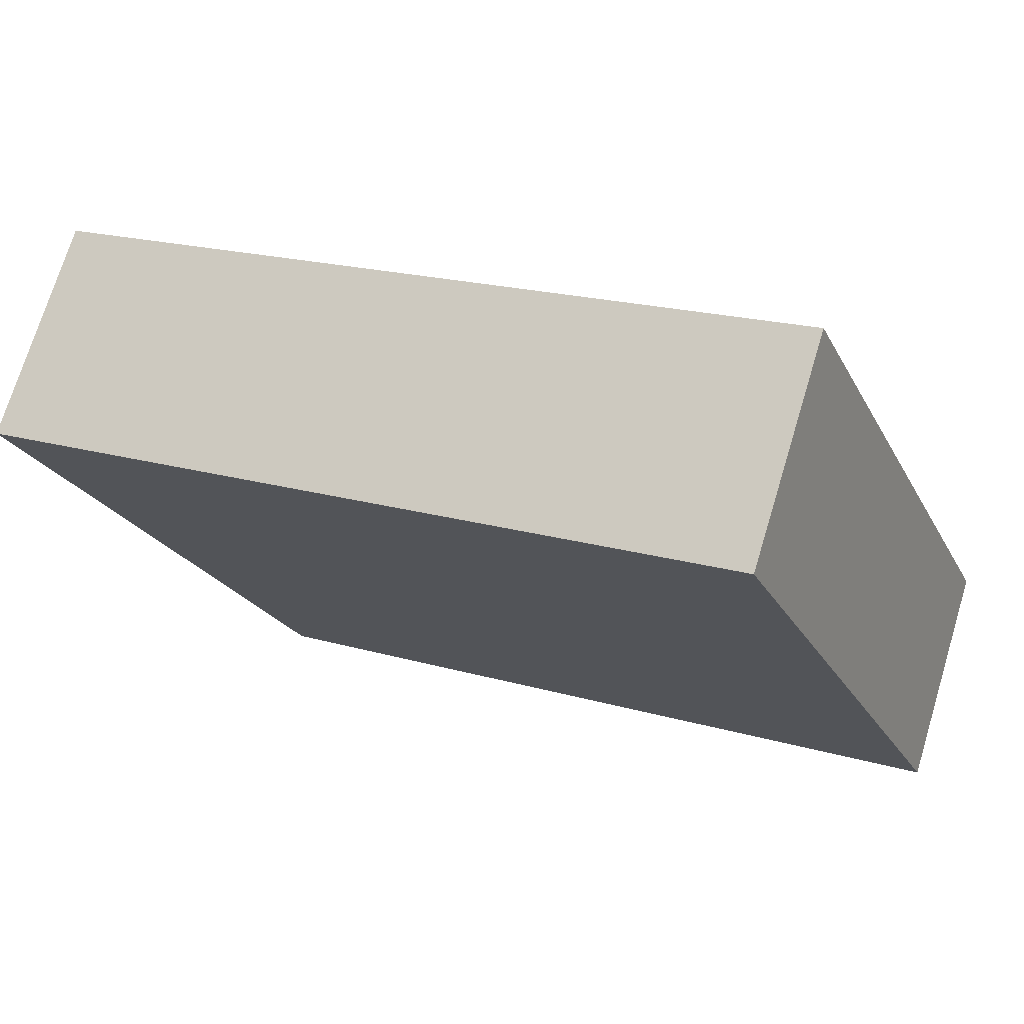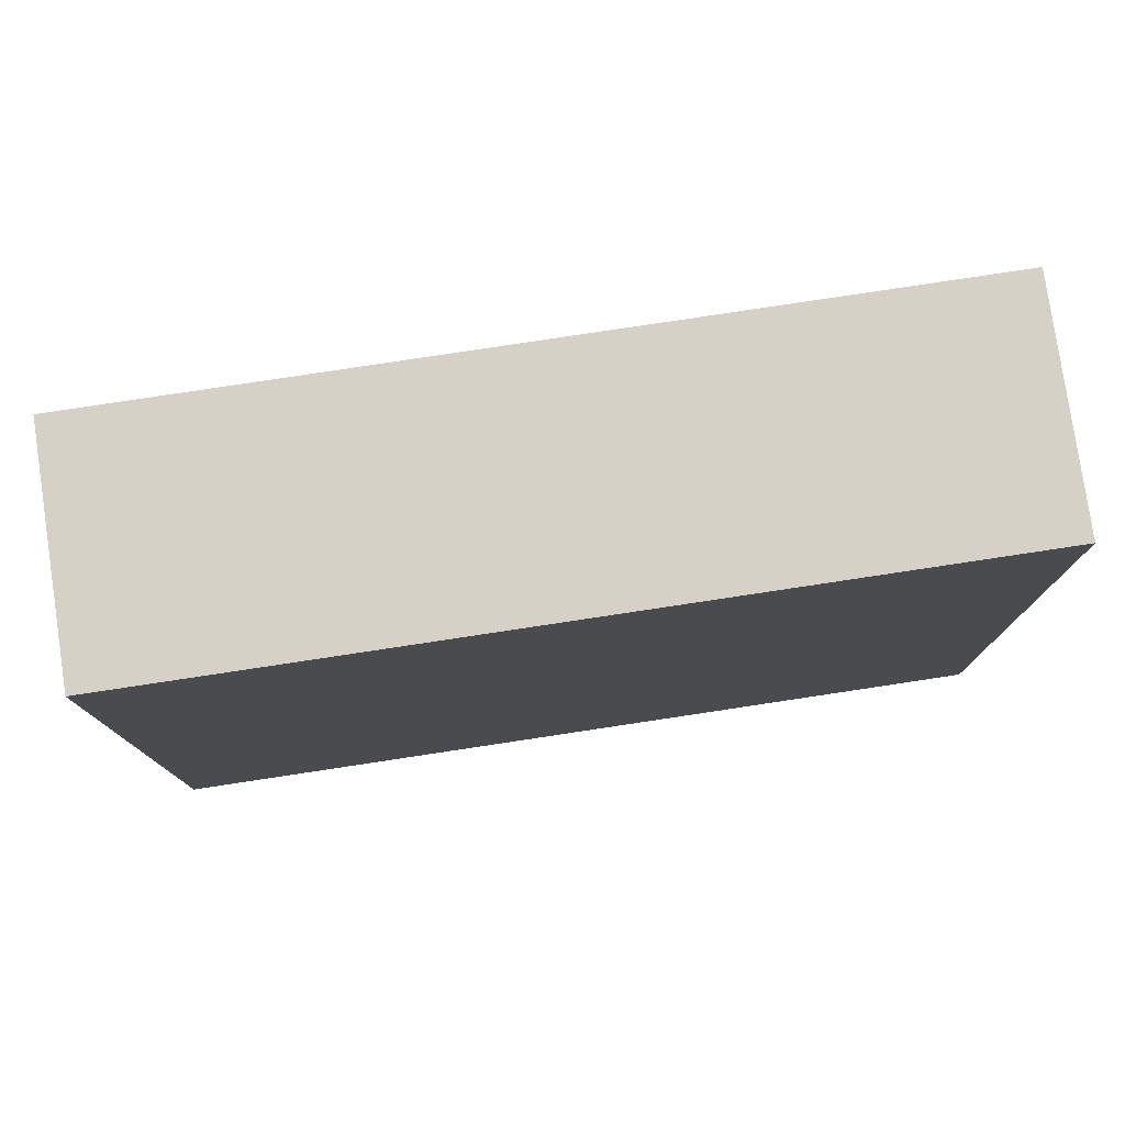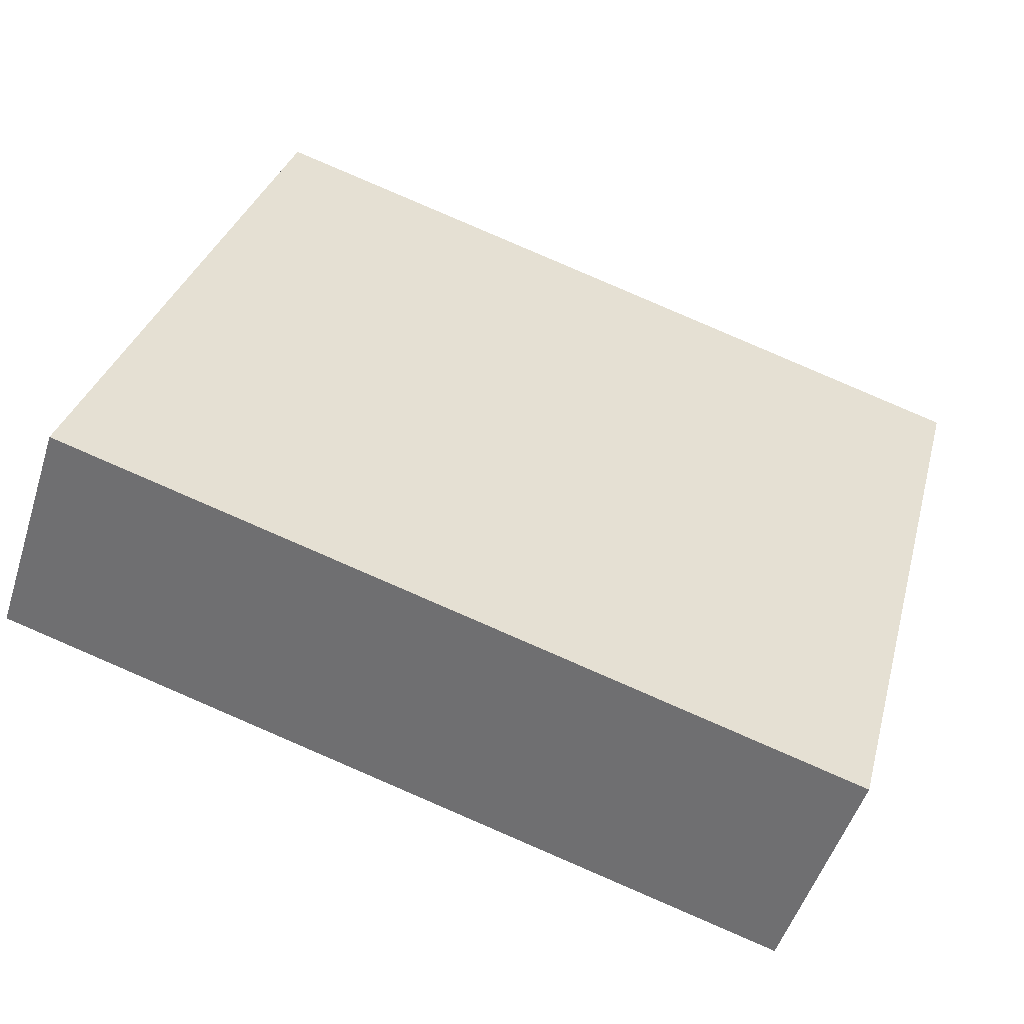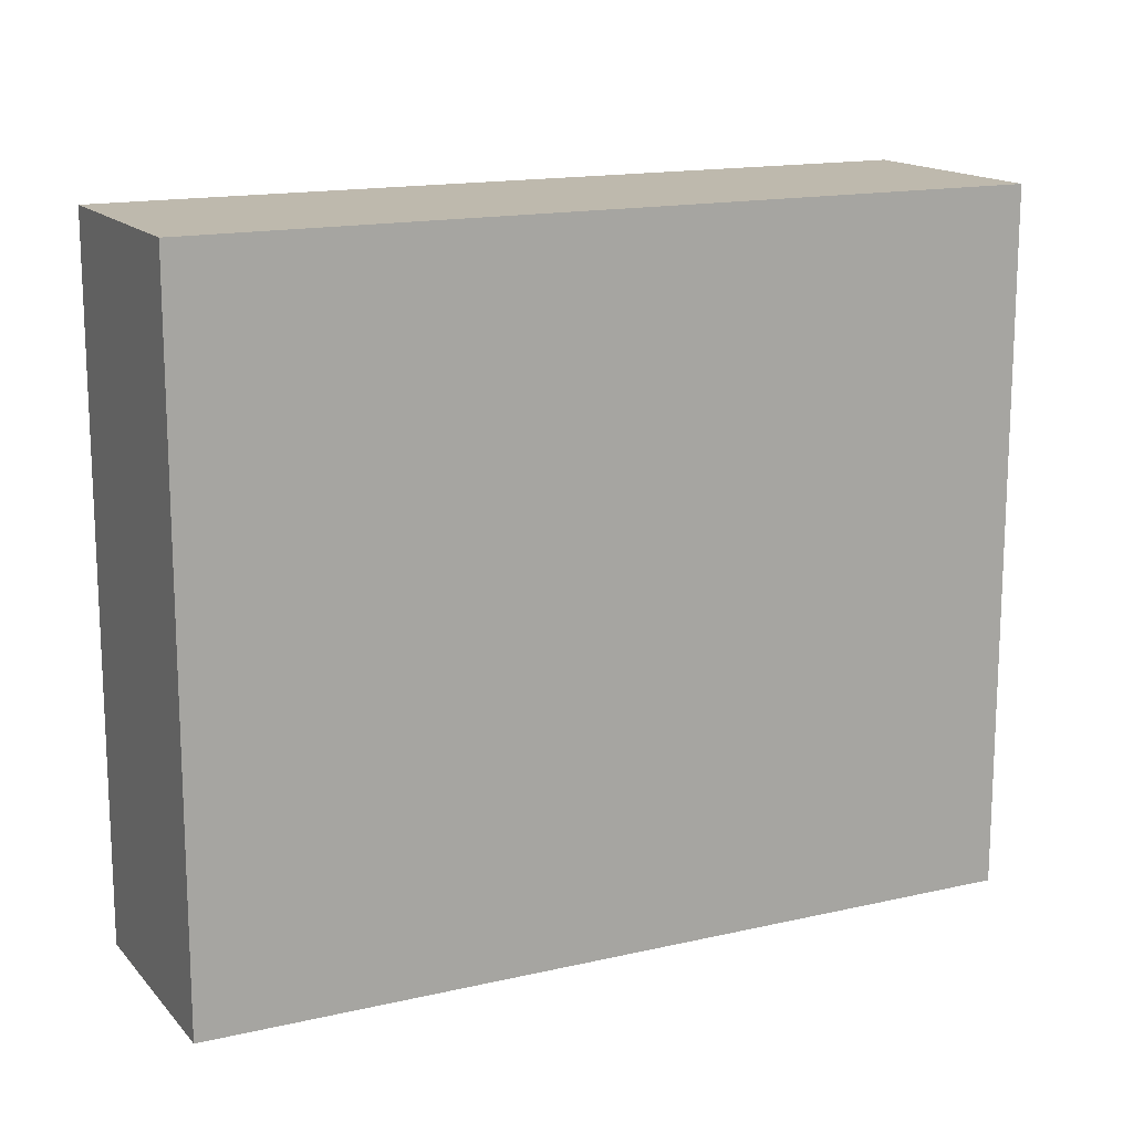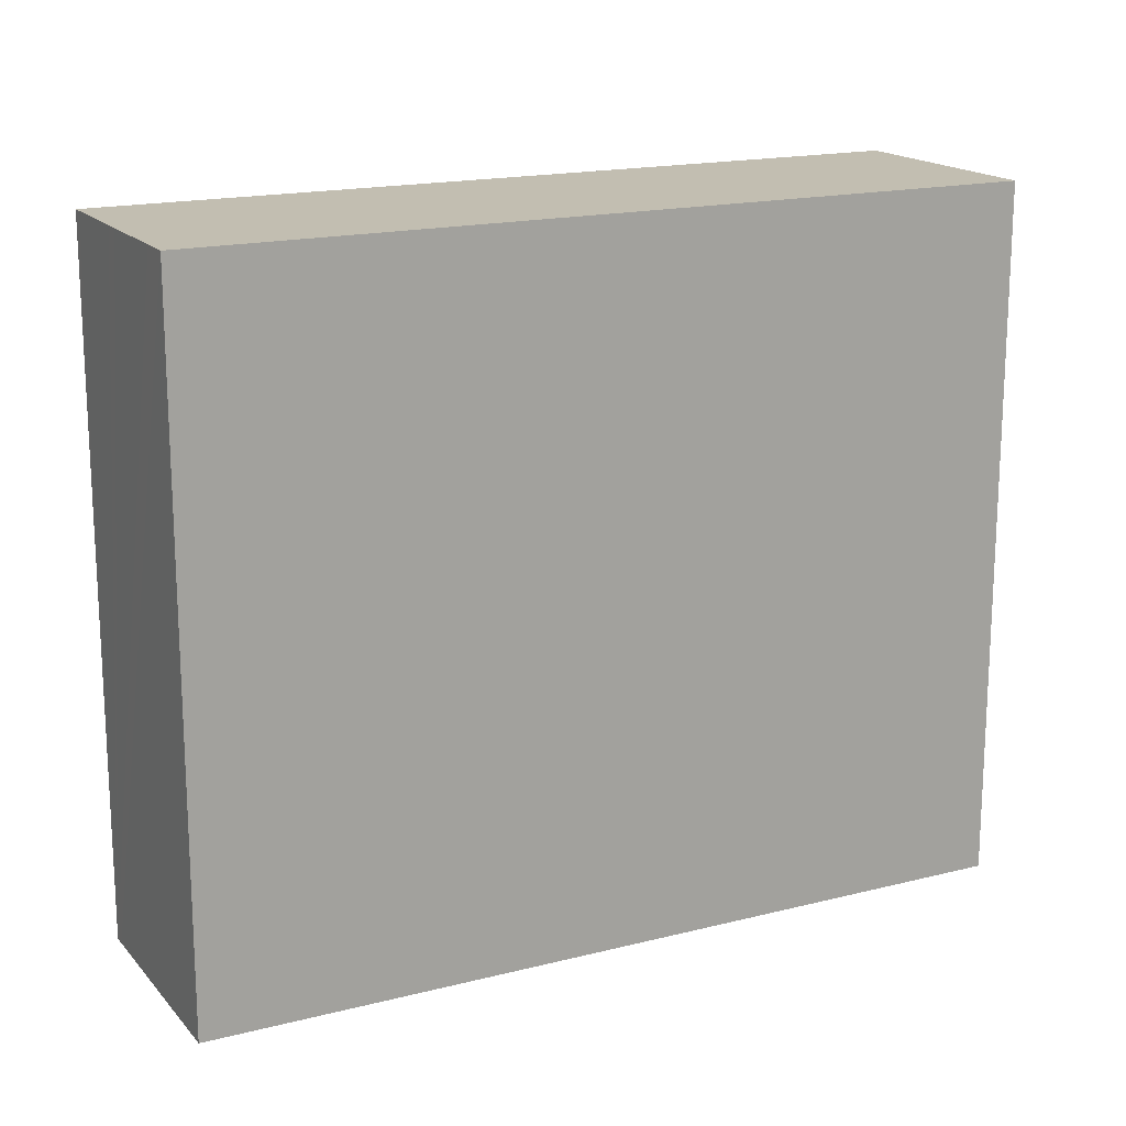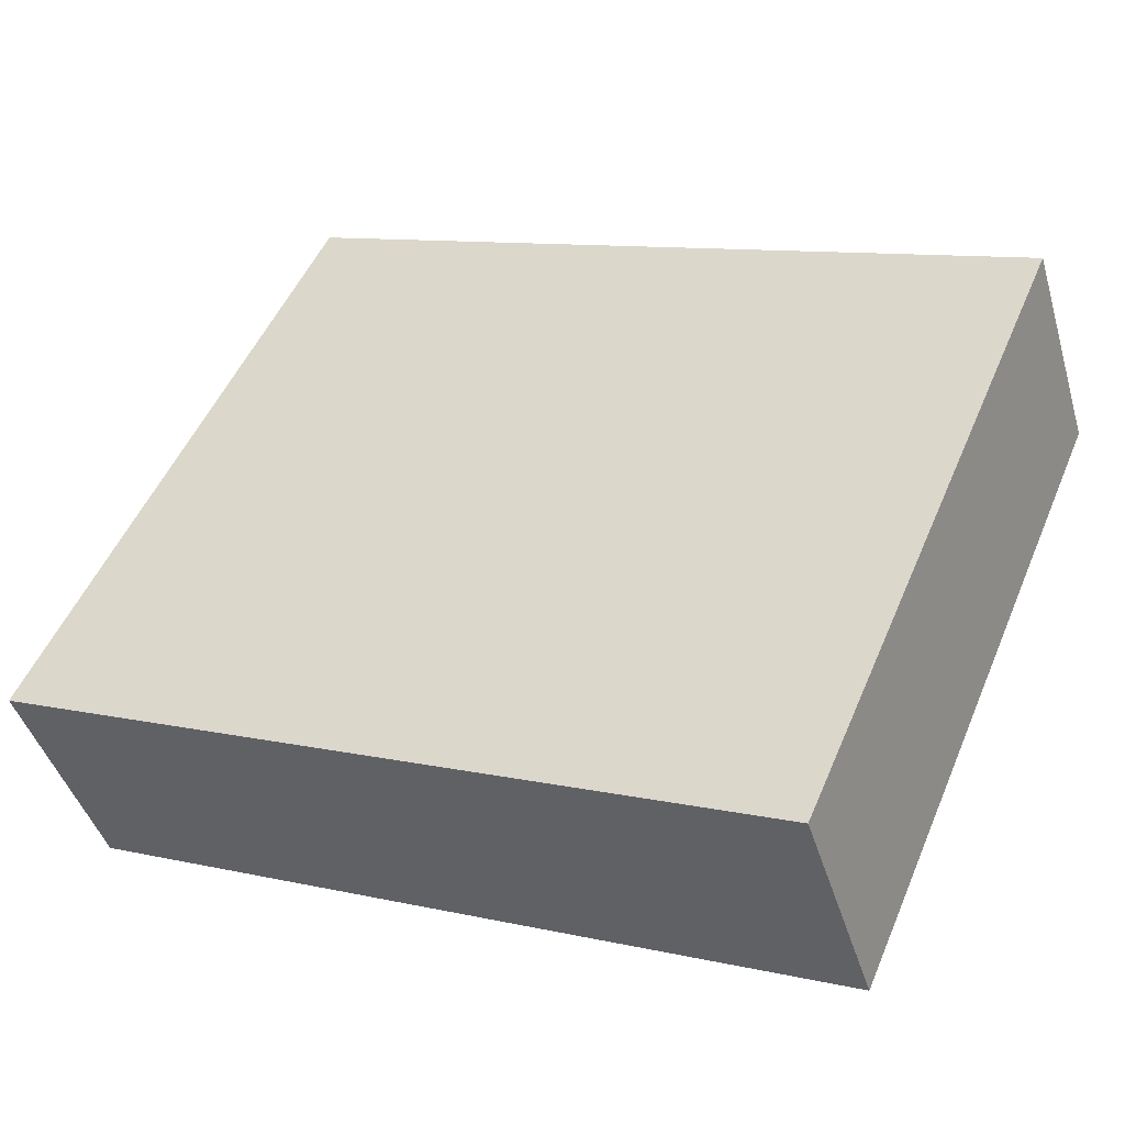
<metadata>
{"format":"obj","ext":"obj","renderer":"f3d","projection":"perspective","resolution":1024,"background":"white","views":[{"elev":-22.0,"azim":-158.6,"up":"+Z"},{"elev":78.7,"azim":-26.9,"up":"+Y"},{"elev":32.6,"azim":-165.4,"up":"+Z"},{"elev":15.3,"azim":-44.5,"up":"+Y"},{"elev":17.1,"azim":-45.3,"up":"+Y"},{"elev":51.3,"azim":22.7,"up":"+Z"}]}
</metadata>
<code>
v  23 20.3 7.609
v  0.293 20.3 -0.888
v  0 20.3 1.243e-15
v  1.103 20.3 -3.342
v  1.255 20.3 -3.803
v  2.035 20.3 -6.163
v  2.134 20.3 -6.464
v  25.18 20.3 1.147
v  2.134 3.958e-16 -6.464
v  2.035 3.774e-16 -6.163
v  0 0 0
v  1.103 2.046e-16 -3.342
v  1.255 2.329e-16 -3.803
v  0.293 5.437e-17 -0.888
v  23 -4.659e-16 7.609
v  25.18 -7.023e-17 1.147
g defaultobject
f 1 2 3
f 2 1 4
f 4 1 5
f 5 1 6
f 6 1 7
f 7 1 8
f 9 6 7
f 6 9 5
f 5 9 4
f 4 9 2
f 2 9 3
f 3 9 10
f 3 10 11
f 11 10 12
f 12 10 13
f 11 12 14
f 11 1 3
f 1 11 15
f 15 8 1
f 8 15 16
f 16 7 8
f 7 16 9
f 11 16 15
f 16 11 14
f 16 14 12
f 16 12 13
f 16 13 10
f 16 10 9

</code>
